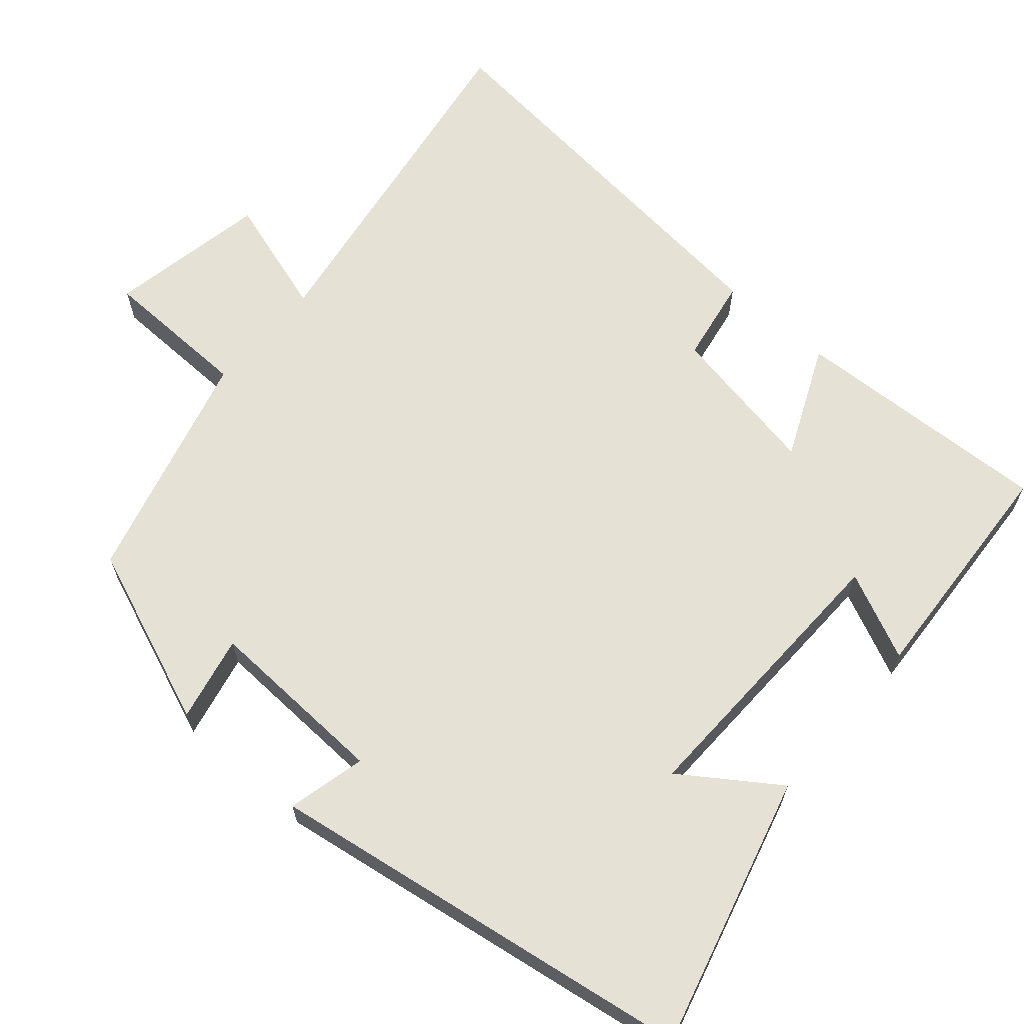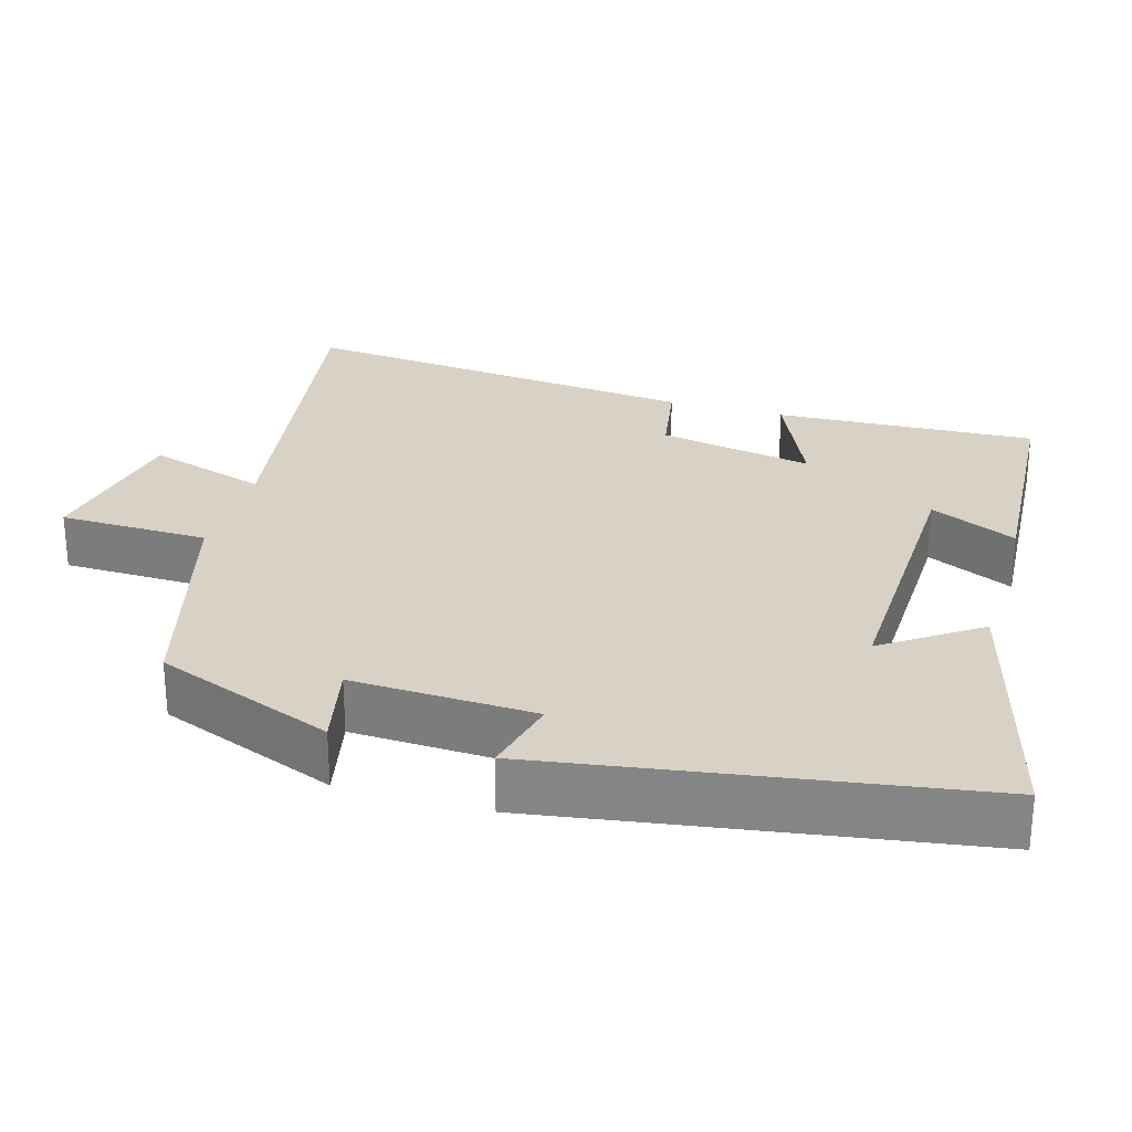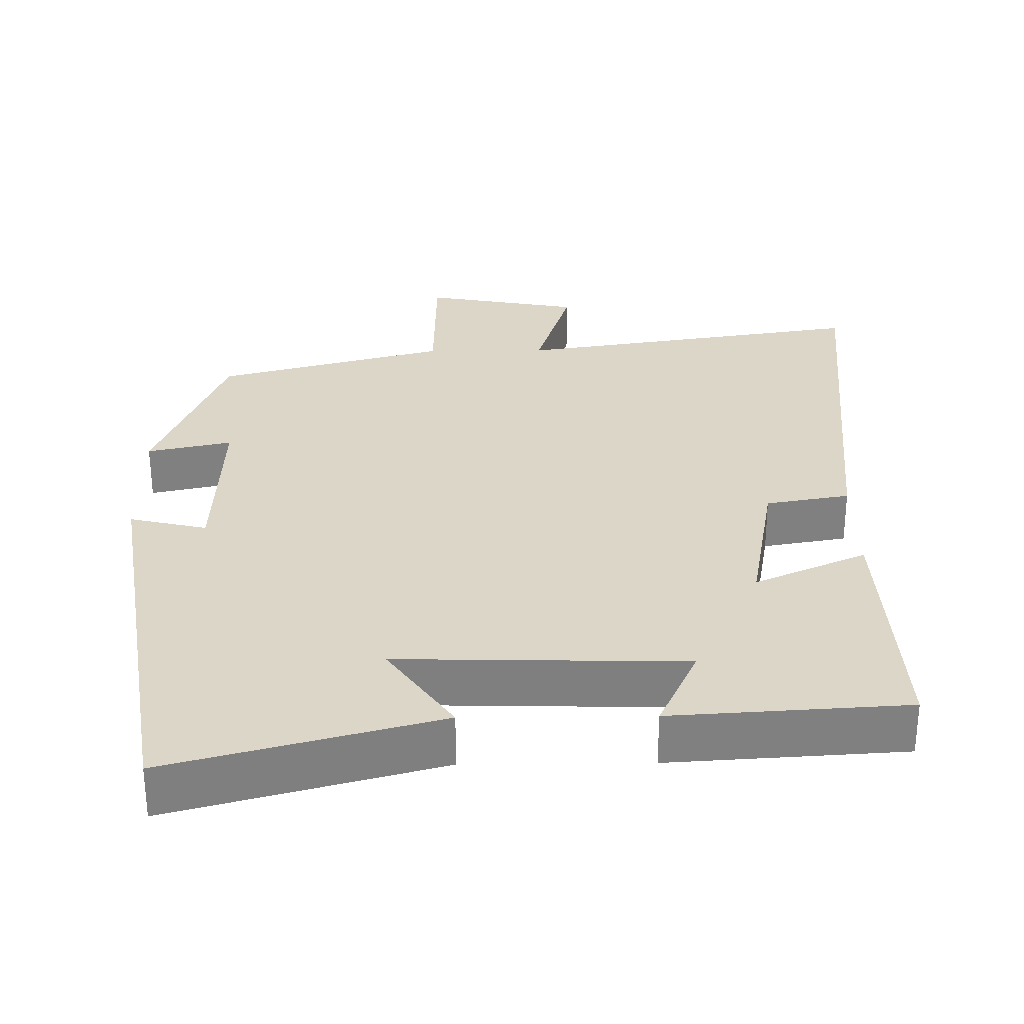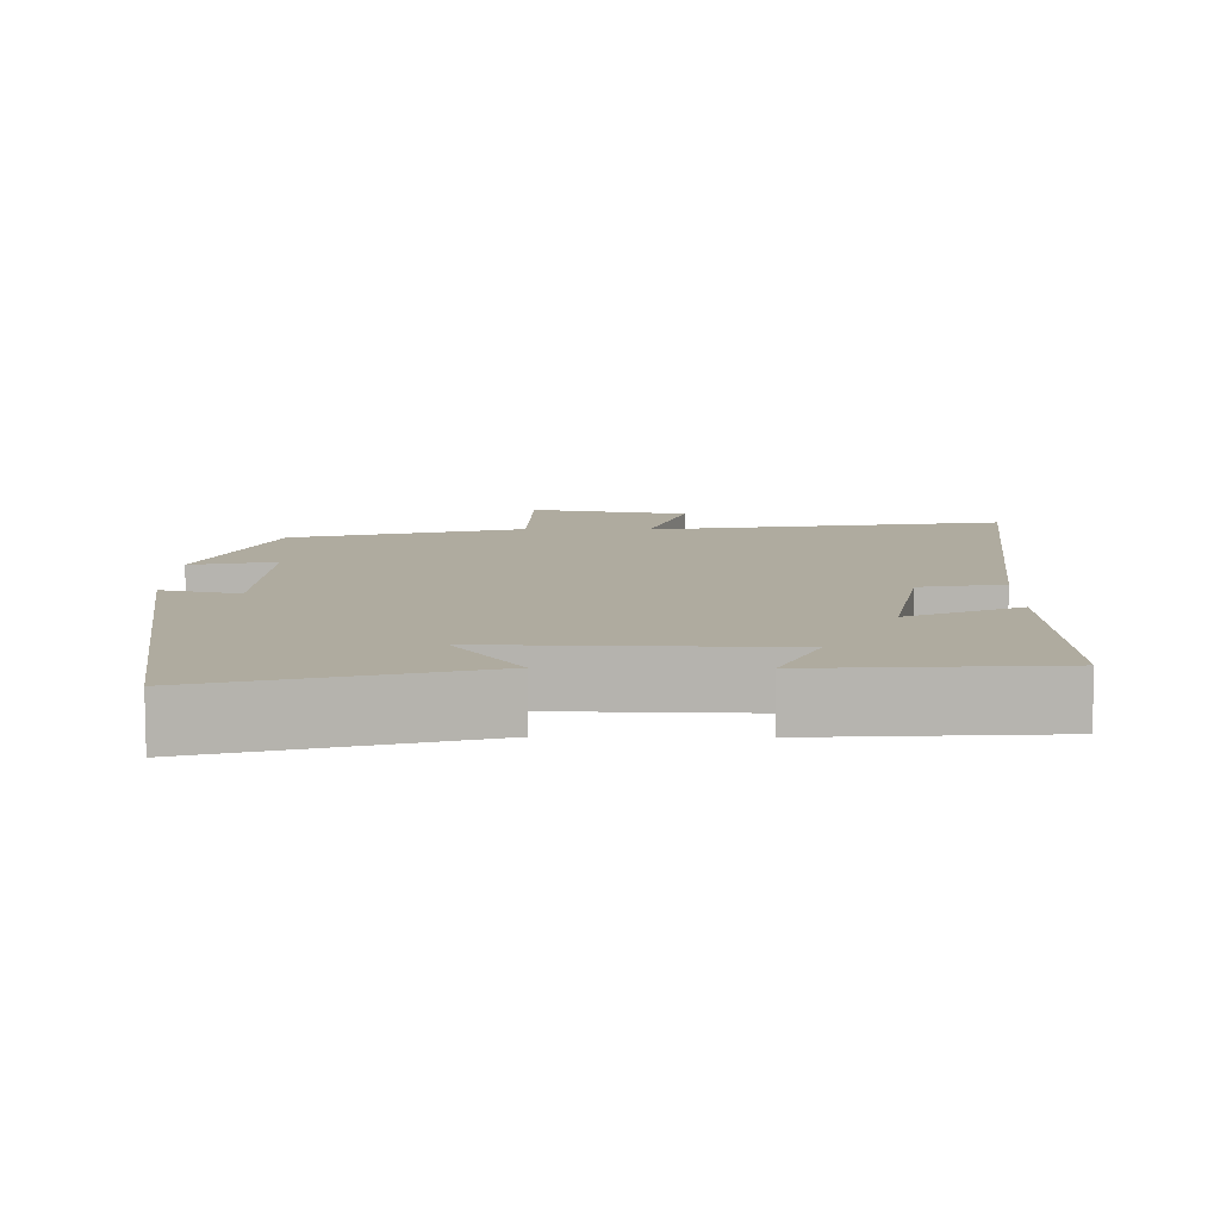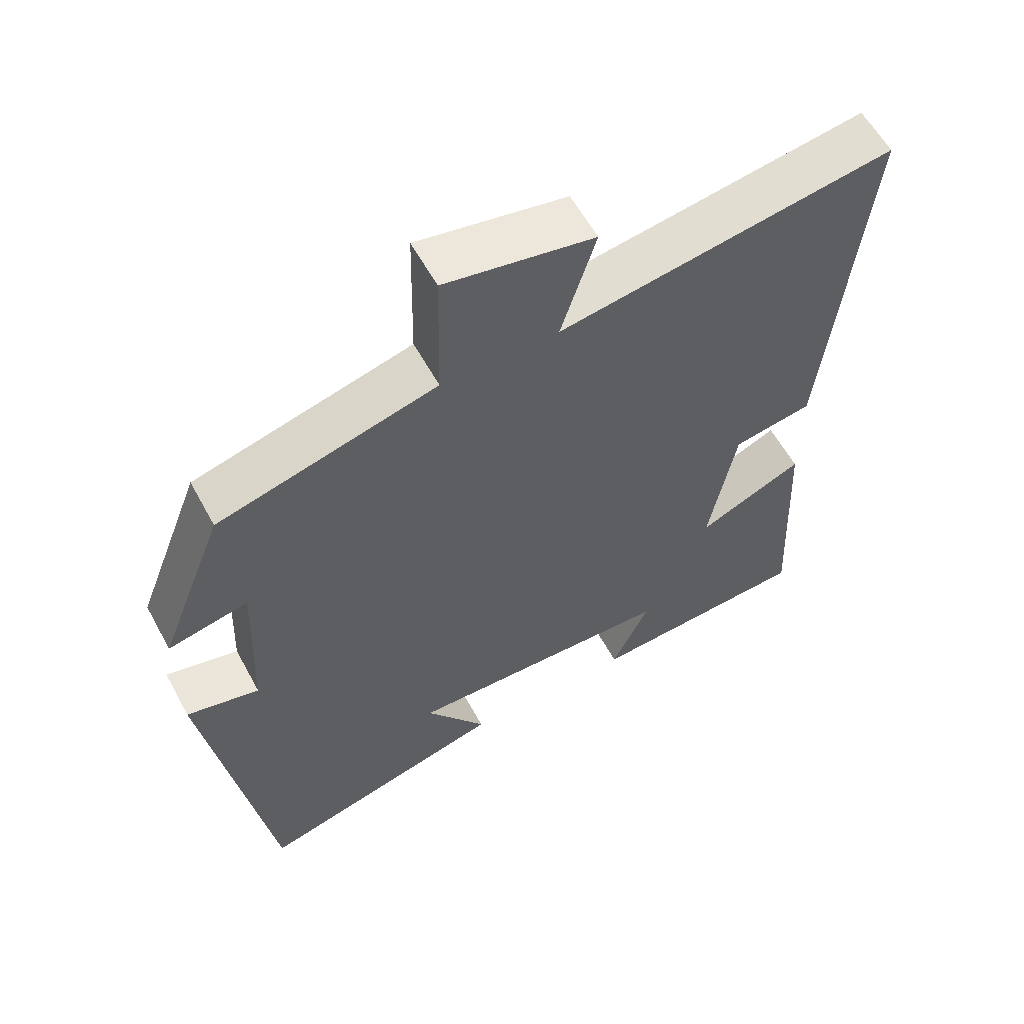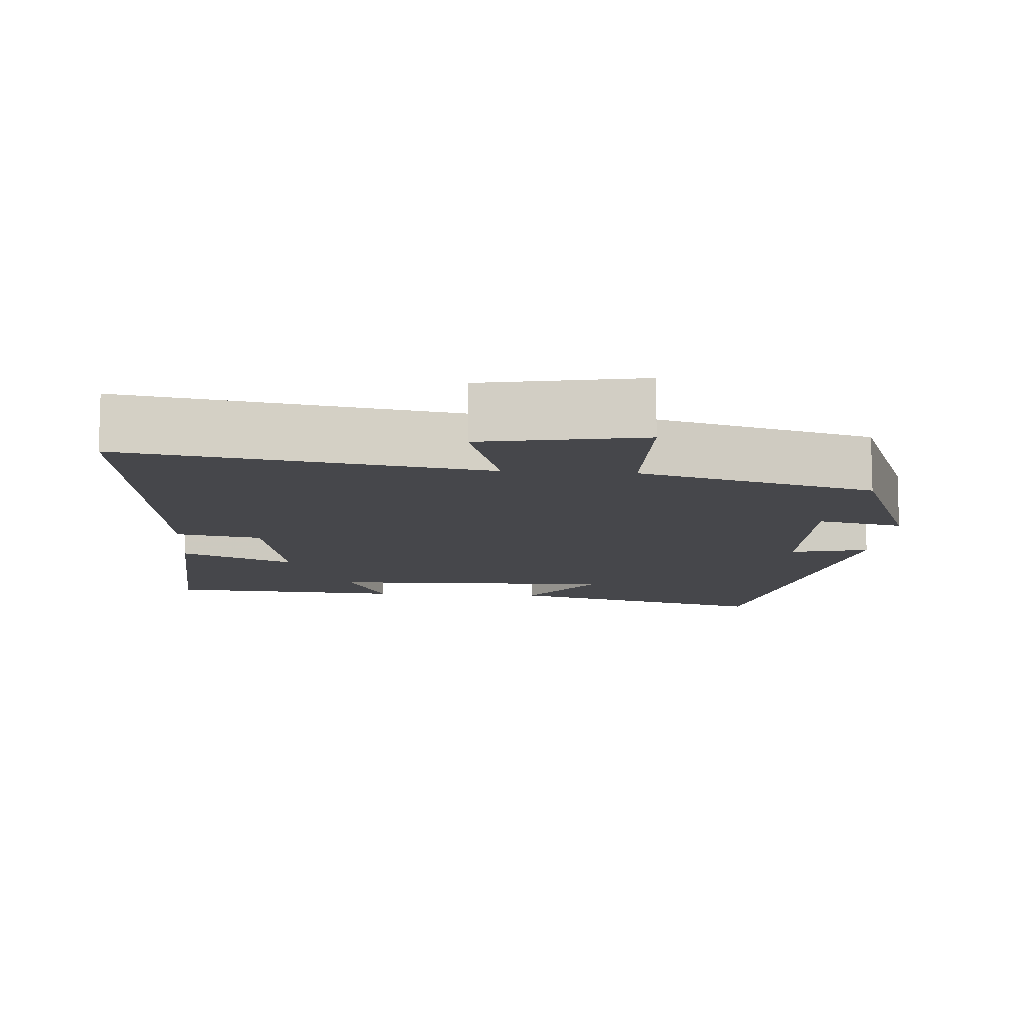
<metadata>
{"format":"obj","ext":"obj","renderer":"f3d","projection":"perspective","resolution":1024,"background":"white","views":[{"elev":64.9,"azim":131.0,"up":"+Y"},{"elev":27.2,"azim":106.3,"up":"+Y"},{"elev":30.2,"azim":179.3,"up":"+Y"},{"elev":9.6,"azim":-179.3,"up":"+Y"},{"elev":59.0,"azim":151.6,"up":"+Z"},{"elev":-10.8,"azim":-4.4,"up":"+Y"}]}
</metadata>
<code>
v 0.41 0.07 -0.598
v 0.047 0.07 -0.5
v 0.135 0.07 -0.373
v -0.253 0.07 -0.383
v -0.199 0.07 -0.5
v -0.517 0.07 -0.48
v -0.5 0.07 -0.129
v -0.348 0.07 -0.197
v -0.386 0.07 0.011
v -0.5 0.07 0.031
v -0.556 0.07 0.576
v -0.076 0.07 0.5
v -0.126 0.07 0.661
v 0.088 0.07 0.701
v 0.092 0.07 0.5
v 0.406 0.07 0.415
v 0.5 0.07 0.174
v 0.385 0.07 0.199
v 0.395 0.07 -0.047
v 0.5 0.07 -0.022
v 0.41 0 -0.598
v 0.047 0 -0.5
v 0.135 0 -0.373
v -0.253 0 -0.383
v -0.199 0 -0.5
v -0.517 0 -0.48
v -0.5 0 -0.129
v -0.348 0 -0.197
v -0.386 0 0.011
v -0.5 0 0.031
v -0.556 0 0.576
v -0.076 0 0.5
v -0.126 0 0.661
v 0.088 0 0.701
v 0.092 0 0.5
v 0.406 0 0.415
v 0.5 0 0.174
v 0.385 0 0.199
v 0.395 0 -0.047
v 0.5 0 -0.022
f 19 20 1 2
f 15 16 17 18
f 15 18 19
f 12 13 14 15
f 12 15 19
f 9 10 11 12
f 8 9 12 19
f 5 6 7 8
f 4 5 8
f 3 4 8 19
f 2 3 19
f 22 21 40 39
f 38 37 36 35
f 39 38 35
f 35 34 33 32
f 39 35 32
f 32 31 30 29
f 39 32 29 28
f 28 27 26 25
f 28 25 24
f 39 28 24 23
f 39 23 22
f 1 21 22 2
f 2 22 23 3
f 3 23 24 4
f 4 24 25 5
f 5 25 26 6
f 6 26 27 7
f 7 27 28 8
f 8 28 29 9
f 9 29 30 10
f 10 30 31 11
f 11 31 32 12
f 12 32 33 13
f 13 33 34 14
f 14 34 35 15
f 15 35 36 16
f 16 36 37 17
f 17 37 38 18
f 18 38 39 19
f 19 39 40 20
f 20 40 21 1

</code>
